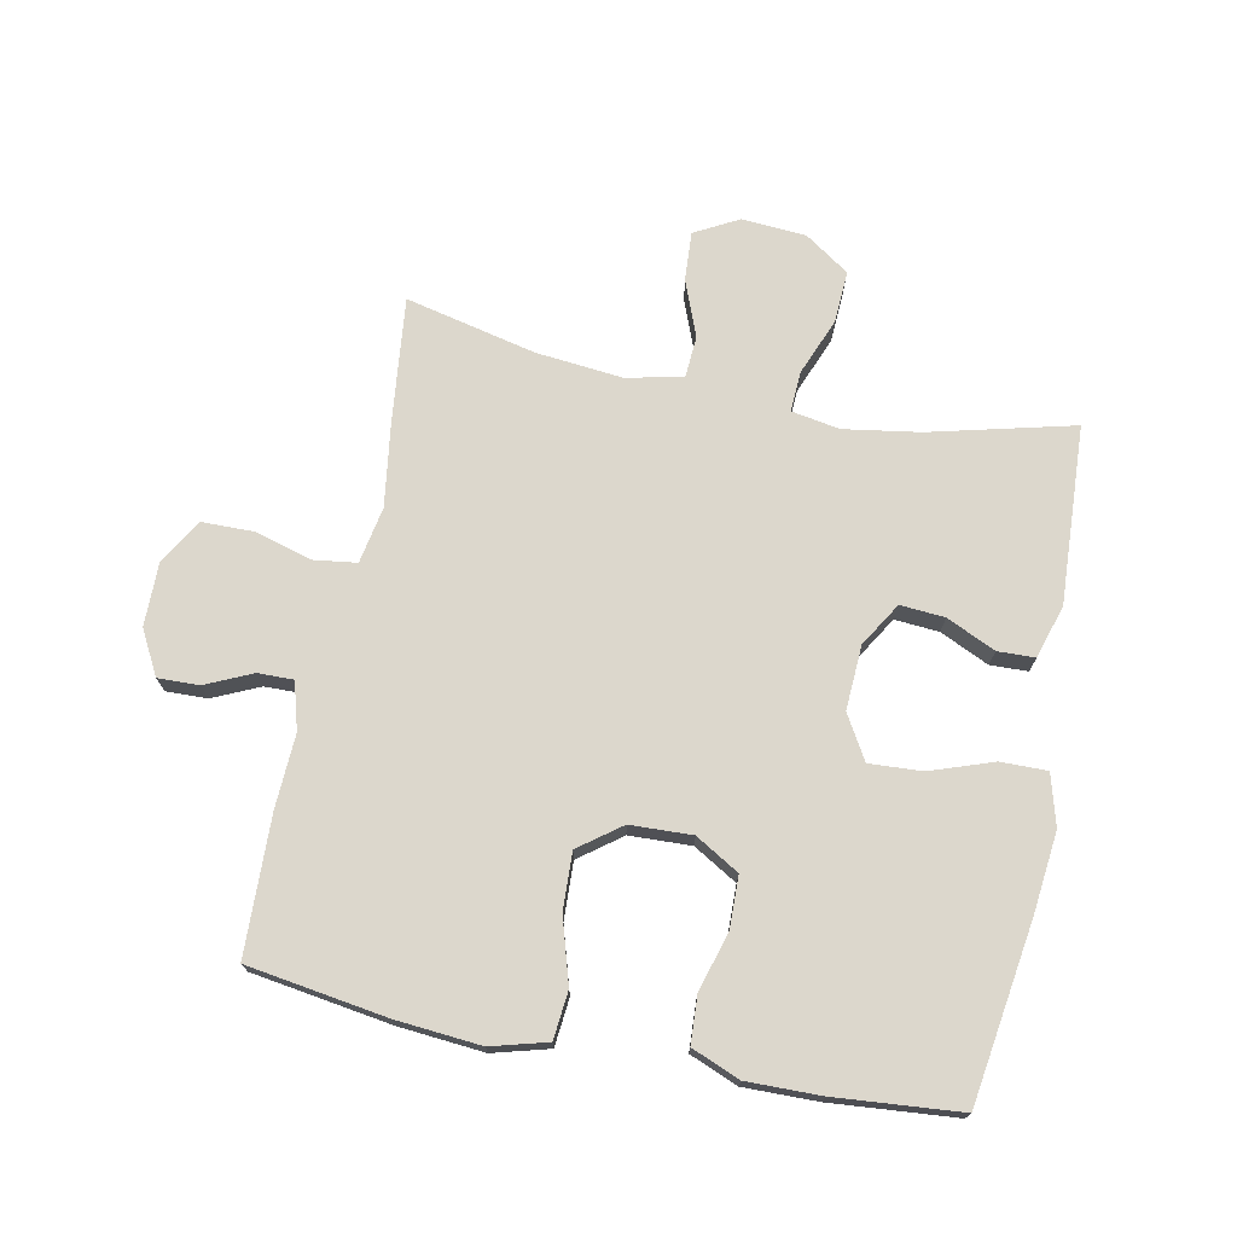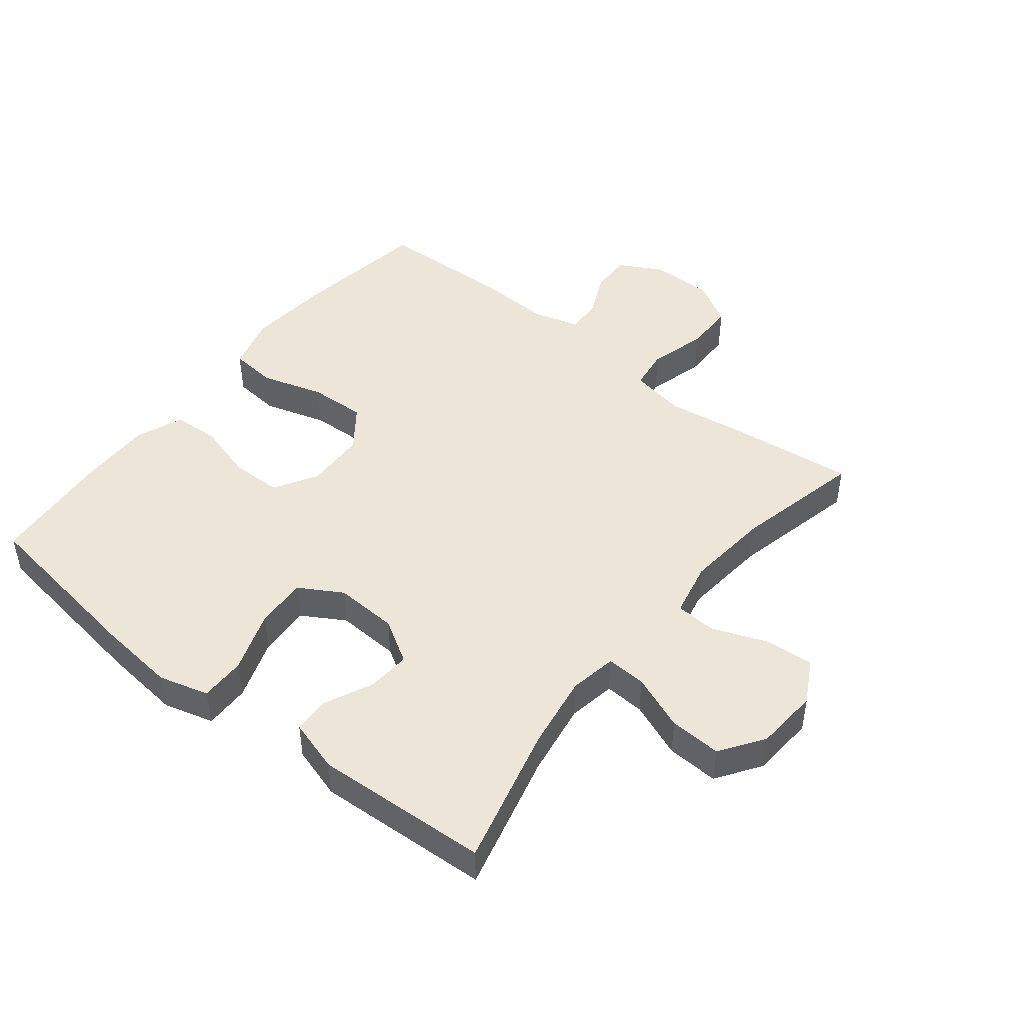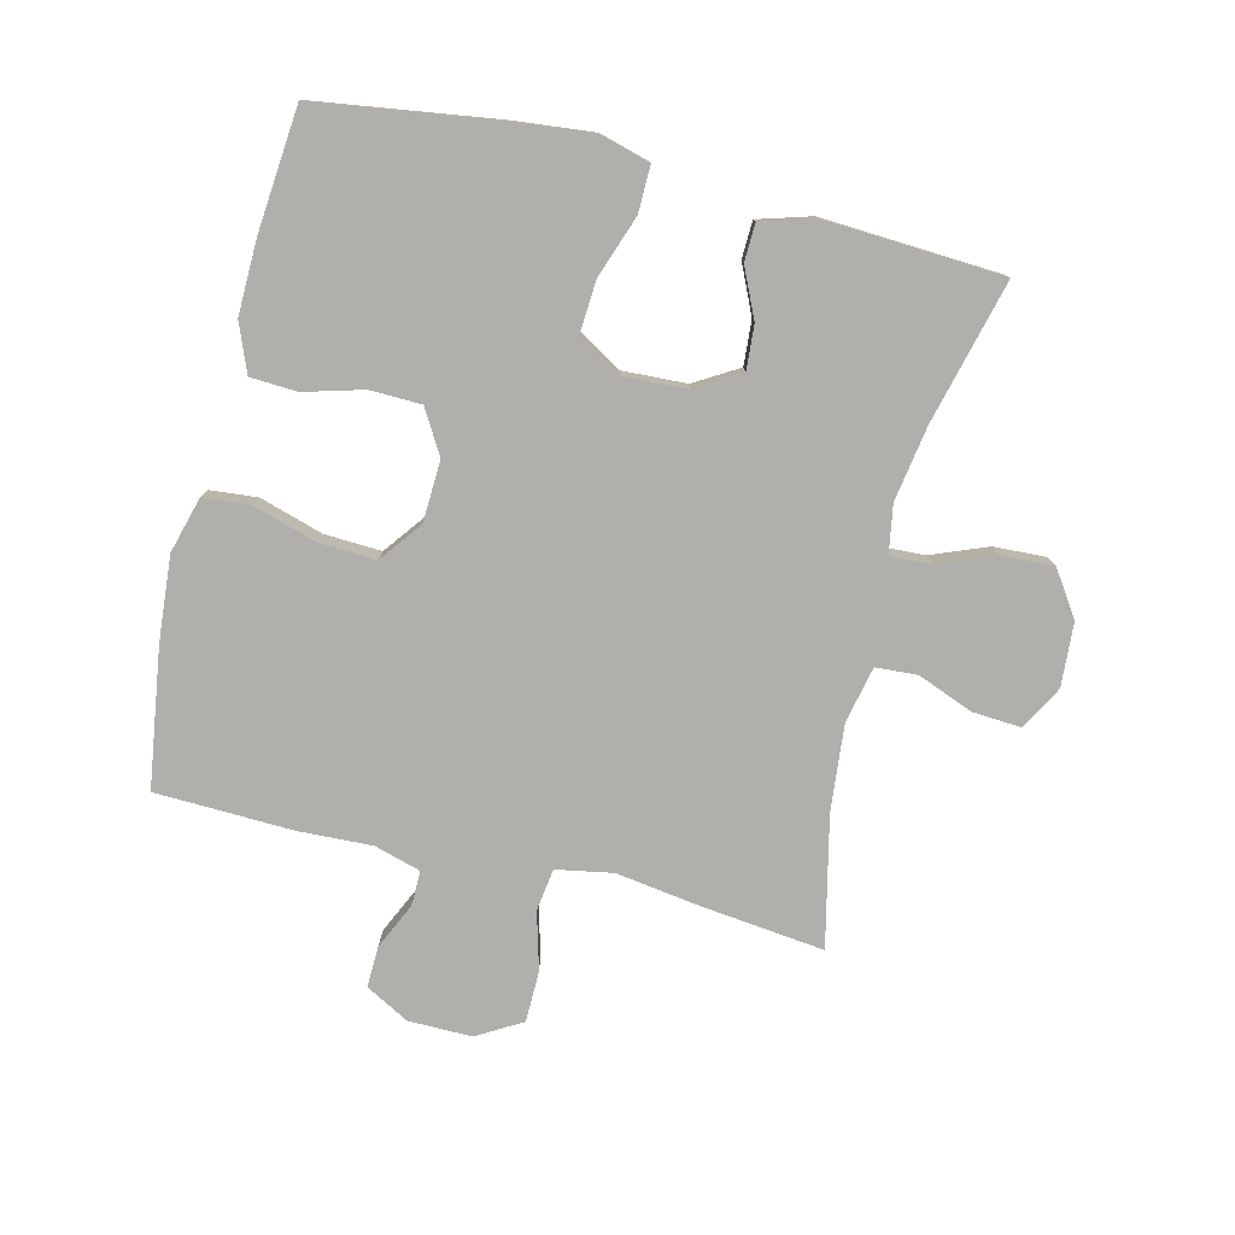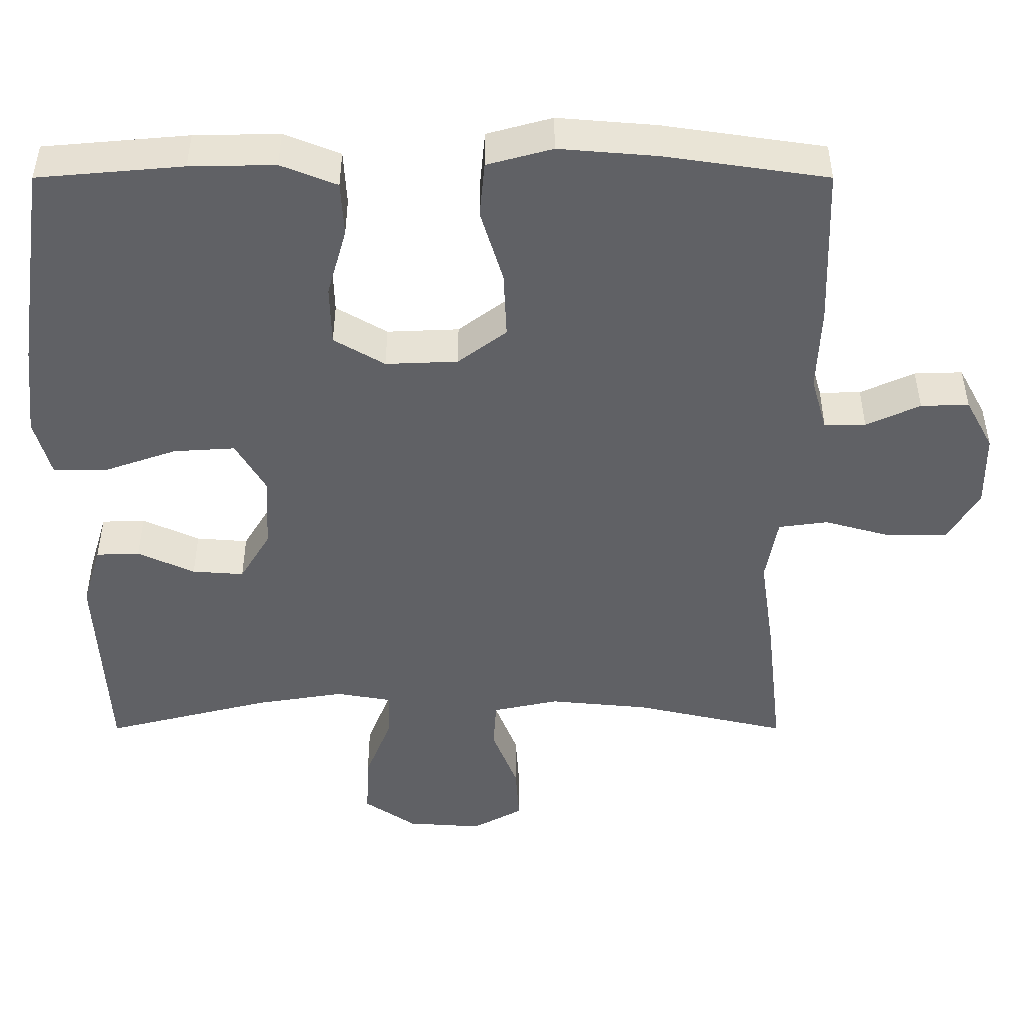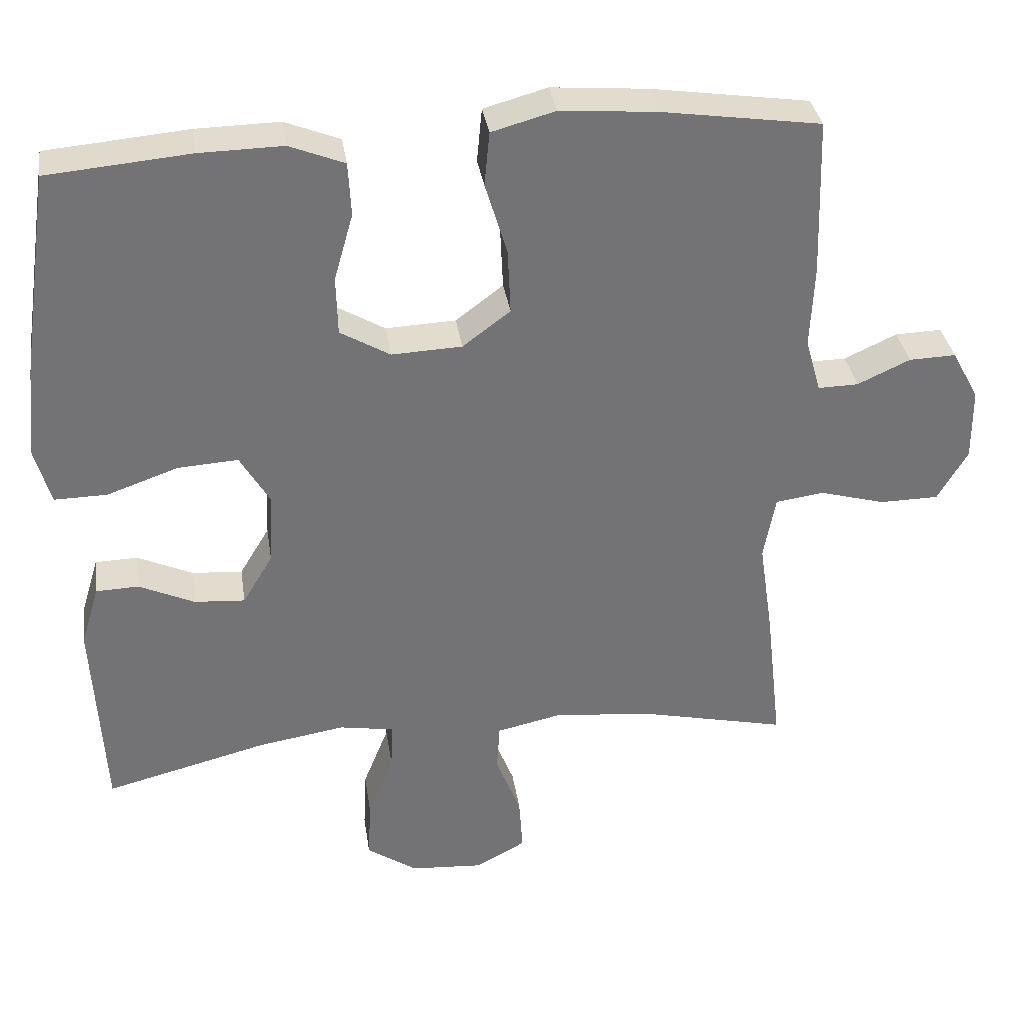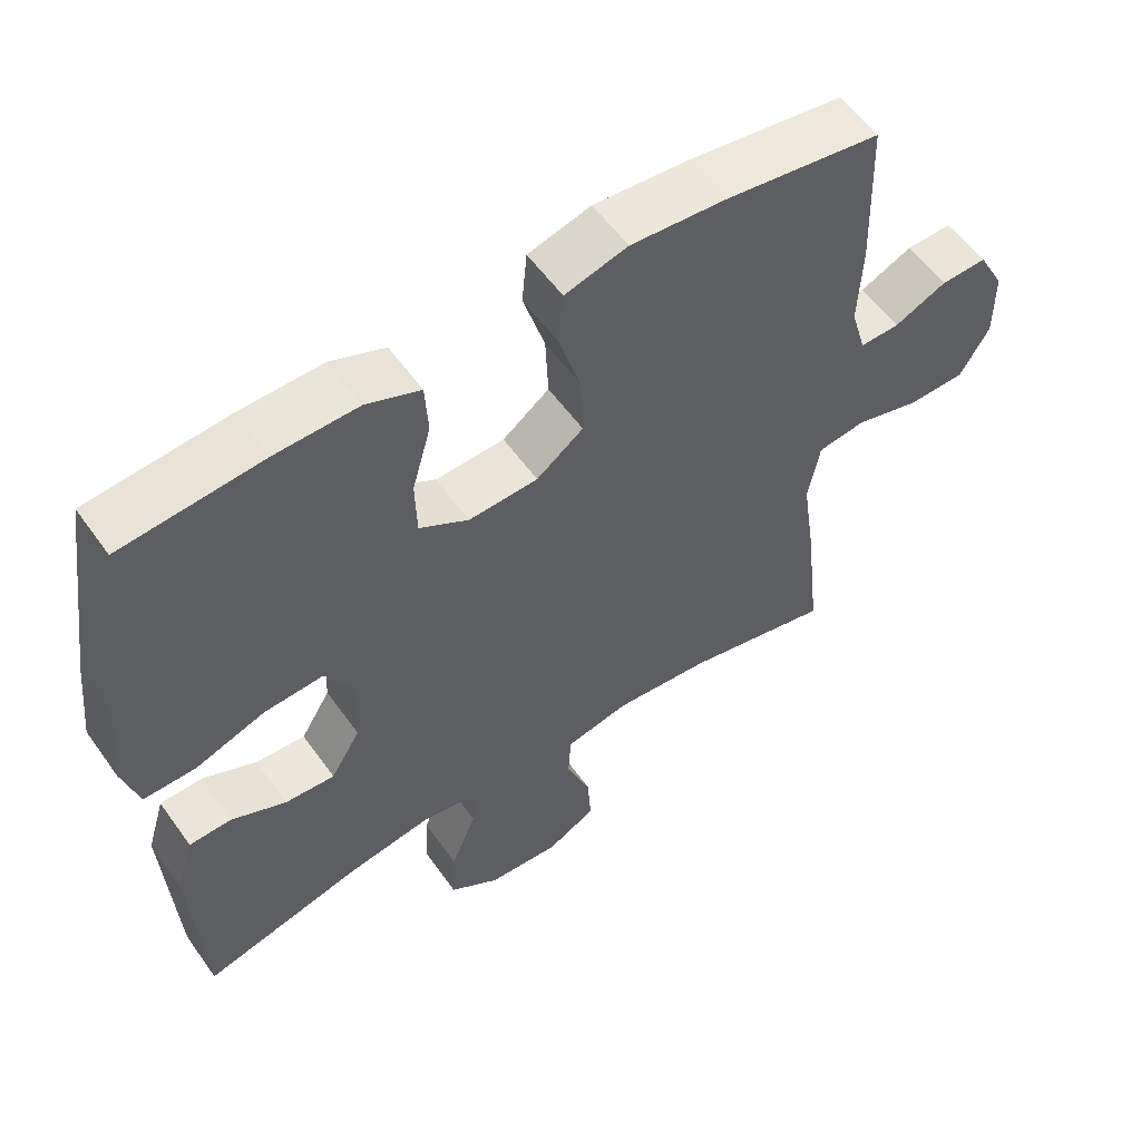
<metadata>
{"format":"obj","ext":"obj","renderer":"f3d","projection":"perspective","resolution":1024,"background":"white","views":[{"elev":72.8,"azim":11.5,"up":"+Y"},{"elev":46.4,"azim":128.6,"up":"+Y"},{"elev":-78.1,"azim":76.2,"up":"+Y"},{"elev":41.8,"azim":-180.0,"up":"+Z"},{"elev":34.5,"azim":171.5,"up":"+Z"},{"elev":56.5,"azim":145.0,"up":"+Z"}]}
</metadata>
<code>
v -0.5 0.07 -0.5
v -0.478 0.07 -0.306
v -0.459 0.07 -0.176
v -0.475 0.07 -0.088
v -0.541 0.07 -0.079
v -0.631 0.07 -0.104
v -0.711 0.07 -0.103
v -0.752 0.07 -0.033
v -0.751 0.07 0.066
v -0.714 0.07 0.134
v -0.65 0.07 0.132
v -0.578 0.07 0.099
v -0.523 0.07 0.098
v -0.502 0.07 0.171
v -0.507 0.07 0.285
v -0.5 0.07 0.5
v -0.284 0.07 0.532
v -0.152 0.07 0.543
v -0.065 0.07 0.519
v -0.058 0.07 0.445
v -0.088 0.07 0.346
v -0.092 0.07 0.257
v -0.027 0.07 0.208
v 0.069 0.07 0.204
v 0.137 0.07 0.244
v 0.139 0.07 0.324
v 0.113 0.07 0.416
v 0.117 0.07 0.489
v 0.192 0.07 0.519
v 0.306 0.07 0.517
v 0.5 0.07 0.5
v 0.541 0.07 0.22
v 0.554 0.07 0.096
v 0.532 0.07 0.017
v 0.46 0.07 0.018
v 0.363 0.07 0.052
v 0.281 0.07 0.057
v 0.241 0.07 -0.011
v 0.246 0.07 -0.111
v 0.287 0.07 -0.179
v 0.356 0.07 -0.174
v 0.432 0.07 -0.139
v 0.49 0.07 -0.141
v 0.515 0.07 -0.224
v 0.5 0.07 -0.5
v 0.278 0.07 -0.444
v 0.16 0.07 -0.425
v 0.085 0.07 -0.438
v 0.088 0.07 -0.501
v 0.123 0.07 -0.589
v 0.127 0.07 -0.671
v 0.058 0.07 -0.718
v -0.042 0.07 -0.725
v -0.11 0.07 -0.688
v -0.105 0.07 -0.612
v -0.071 0.07 -0.525
v -0.075 0.07 -0.46
v -0.163 0.07 -0.441
v -0.297 0.07 -0.454
v -0.5 0 -0.5
v -0.478 0 -0.306
v -0.459 0 -0.176
v -0.475 0 -0.088
v -0.541 0 -0.079
v -0.631 0 -0.104
v -0.711 0 -0.103
v -0.752 0 -0.033
v -0.751 0 0.066
v -0.714 0 0.134
v -0.65 0 0.132
v -0.578 0 0.099
v -0.523 0 0.098
v -0.502 0 0.171
v -0.507 0 0.285
v -0.5 0 0.5
v -0.284 0 0.532
v -0.152 0 0.543
v -0.065 0 0.519
v -0.058 0 0.445
v -0.088 0 0.346
v -0.092 0 0.257
v -0.027 0 0.208
v 0.069 0 0.204
v 0.137 0 0.244
v 0.139 0 0.324
v 0.113 0 0.416
v 0.117 0 0.489
v 0.192 0 0.519
v 0.306 0 0.517
v 0.5 0 0.5
v 0.541 0 0.22
v 0.554 0 0.096
v 0.532 0 0.017
v 0.46 0 0.018
v 0.363 0 0.052
v 0.281 0 0.057
v 0.241 0 -0.011
v 0.246 0 -0.111
v 0.287 0 -0.179
v 0.356 0 -0.174
v 0.432 0 -0.139
v 0.49 0 -0.141
v 0.515 0 -0.224
v 0.5 0 -0.5
v 0.278 0 -0.444
v 0.16 0 -0.425
v 0.085 0 -0.438
v 0.088 0 -0.501
v 0.123 0 -0.589
v 0.127 0 -0.671
v 0.058 0 -0.718
v -0.042 0 -0.725
v -0.11 0 -0.688
v -0.105 0 -0.612
v -0.071 0 -0.525
v -0.075 0 -0.46
v -0.163 0 -0.441
v -0.297 0 -0.454
f 54 55 56
f 53 54 56
f 52 53 56
f 51 52 56
f 50 51 56
f 49 50 56
f 48 49 56 57
f 47 48 57 58
f 44 45 46
f 43 44 46
f 42 43 46
f 41 42 46
f 40 41 46 47
f 39 40 47 58
f 34 35 36
f 33 34 36
f 32 33 36
f 31 32 36
f 30 31 36
f 29 30 36
f 28 29 36
f 27 28 36
f 26 27 36
f 25 26 36 37
f 24 25 37 38
f 19 20 21
f 18 19 21
f 17 18 21
f 16 17 21
f 15 16 21
f 14 15 21
f 13 14 21 22
f 10 11 12
f 9 10 12
f 8 9 12
f 7 8 12
f 6 7 12
f 5 6 12
f 4 5 12 13
f 59 1 2 3
f 59 3 4
f 58 59 4
f 39 58 4
f 38 39 4
f 24 38 4
f 23 24 4
f 4 13 22 23
f 115 114 113
f 115 113 112
f 115 112 111
f 115 111 110
f 115 110 109
f 115 109 108
f 116 115 108 107
f 117 116 107 106
f 105 104 103
f 105 103 102
f 105 102 101
f 105 101 100
f 106 105 100 99
f 117 106 99 98
f 95 94 93
f 95 93 92
f 95 92 91
f 95 91 90
f 95 90 89
f 95 89 88
f 95 88 87
f 95 87 86
f 95 86 85
f 96 95 85 84
f 97 96 84 83
f 80 79 78
f 80 78 77
f 80 77 76
f 80 76 75
f 80 75 74
f 80 74 73
f 81 80 73 72
f 71 70 69
f 71 69 68
f 71 68 67
f 71 67 66
f 71 66 65
f 71 65 64
f 72 71 64 63
f 62 61 60 118
f 63 62 118
f 63 118 117
f 63 117 98
f 63 98 97
f 63 97 83
f 63 83 82
f 82 81 72 63
f 1 60 61 2
f 2 61 62 3
f 3 62 63 4
f 4 63 64 5
f 5 64 65 6
f 6 65 66 7
f 7 66 67 8
f 8 67 68 9
f 9 68 69 10
f 10 69 70 11
f 11 70 71 12
f 12 71 72 13
f 13 72 73 14
f 14 73 74 15
f 15 74 75 16
f 16 75 76 17
f 17 76 77 18
f 18 77 78 19
f 19 78 79 20
f 20 79 80 21
f 21 80 81 22
f 22 81 82 23
f 23 82 83 24
f 24 83 84 25
f 25 84 85 26
f 26 85 86 27
f 27 86 87 28
f 28 87 88 29
f 29 88 89 30
f 30 89 90 31
f 31 90 91 32
f 32 91 92 33
f 33 92 93 34
f 34 93 94 35
f 35 94 95 36
f 36 95 96 37
f 37 96 97 38
f 38 97 98 39
f 39 98 99 40
f 40 99 100 41
f 41 100 101 42
f 42 101 102 43
f 43 102 103 44
f 44 103 104 45
f 45 104 105 46
f 46 105 106 47
f 47 106 107 48
f 48 107 108 49
f 49 108 109 50
f 50 109 110 51
f 51 110 111 52
f 52 111 112 53
f 53 112 113 54
f 54 113 114 55
f 55 114 115 56
f 56 115 116 57
f 57 116 117 58
f 58 117 118 59
f 59 118 60 1

</code>
